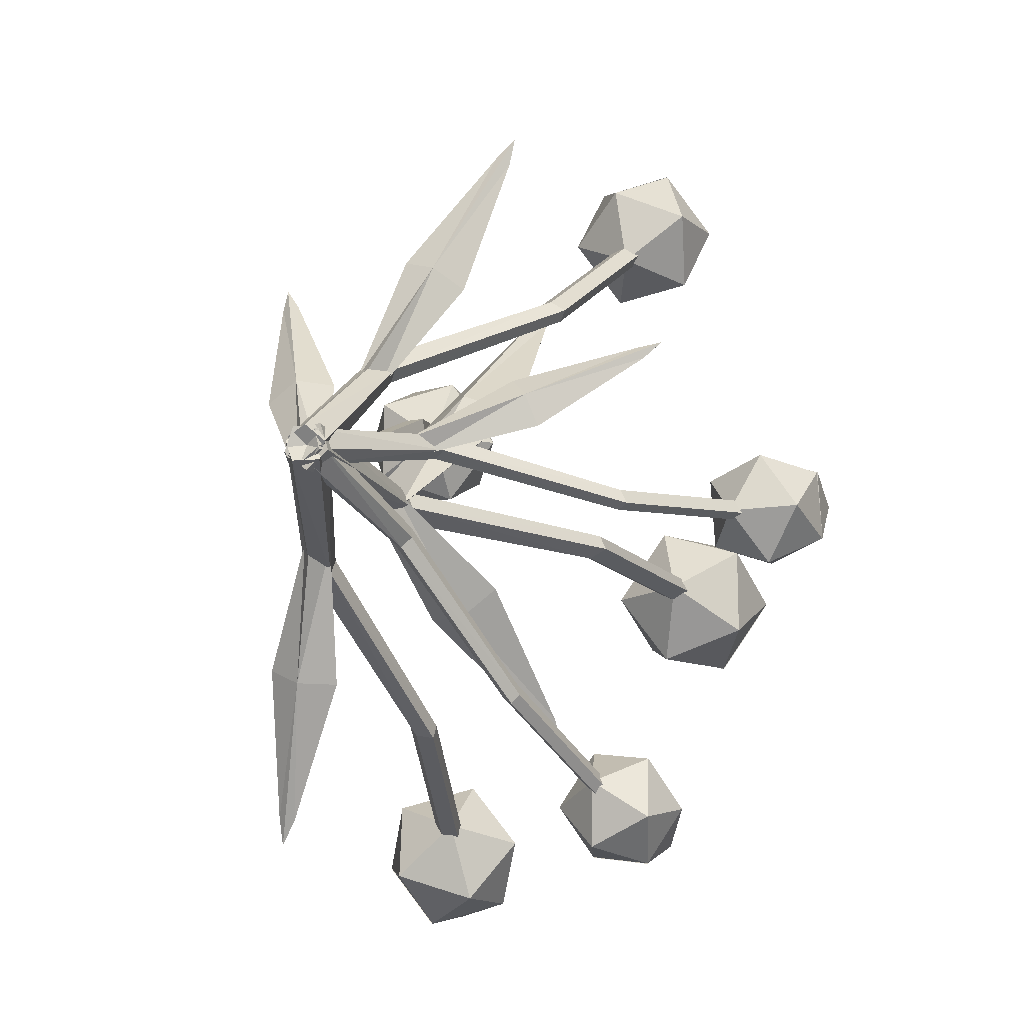
<metadata>
{"format":"obj","ext":"obj","renderer":"f3d","projection":"perspective","resolution":1024,"background":"white","views":[{"elev":-14.6,"azim":26.5,"up":"+Z"}]}
</metadata>
<code>
o Roses_Icosphere
v 0.5916 4.997 1e-06
v 1.042 5.44 0.3651
v 0.3532 5.354 0.5908
v 1.042 5.44 -0.3651
v -0.07264 5.3 1e-06
v 0.3532 5.354 -0.5908
v 1.082 6.072 1e-06
v 0.6564 6.018 0.5908
v -0.03258 5.931 0.3651
v -0.03258 5.931 -0.3651
v 0.6564 6.018 -0.5908
v 0.5339 5.455 1e-06
v -1.117 3.889 -2.214
v -0.7536 4.434 -2.333
v -1.173 4.421 -1.816
v -1.038 4.107 -2.838
v -1.718 4.085 -2.002
v -1.634 3.891 -2.634
v -1.046 4.773 -2.826
v -1.129 4.967 -2.195
v -1.725 4.75 -1.99
v -2.01 4.423 -2.495
v -1.59 4.437 -3.012
v -1.293 4.248 -2.347
v 0.8233 3.462 2.621
v 0.5292 3.996 2.436
v 1.162 3.989 2.504
v 1.301 3.626 3.009
v 0.2769 3.637 2.898
v 0.7541 3.409 3.252
v 1.303 4.26 3.063
v 0.8255 4.489 2.709
v 0.2783 4.272 2.952
v 0.4173 3.909 3.456
v 1.05 3.902 3.525
v 0.801 3.786 2.86
v 1.789 3.36 0.2003
v 1.482 3.792 0.01258
v 1.996 3.701 -0.1967
v 2.326 3.526 0.2238
v 1.494 3.674 0.5624
v 2.016 3.509 0.6929
v 2.351 4.06 0.05061
v 1.829 4.225 -0.07994
v 1.519 4.208 0.3892
v 1.849 4.033 0.8096
v 2.363 3.942 0.6004
v 1.878 3.697 0.2709
v 0.6928 2.938 -2.065
v 1.112 3.104 -2.358
v 1.049 3.28 -1.854
v 0.6254 3.067 -2.583
v 0.5233 3.352 -1.767
v 0.2615 3.22 -2.218
v 0.94 3.489 -2.691
v 1.202 3.621 -2.24
v 0.8379 3.774 -1.875
v 0.3512 3.737 -2.101
v 0.4143 3.561 -2.605
v 0.7186 3.259 -2.174
v -1.493 4.19 1.49
v -1.555 4.661 1.004
v -1.158 4.779 1.543
v -1.459 4.51 2.089
v -2.101 4.318 1.217
v -2.042 4.225 1.888
v -1.501 5.178 1.972
v -1.56 5.271 1.302
v -2.143 4.986 1.101
v -2.444 4.717 1.647
v -2.048 4.835 2.186
v -1.698 4.561 1.56
v 0.3126 6.407 0.3095
v 0.6728 6.459 0.1913
v 0.6715 6.469 -0.1913
v 0.3082 6.442 -0.3095
v 0.08474 6.417 1e-06
v -1.616 5.125 -2.361
v -1.399 5.137 -2.634
v -1.552 4.974 -2.902
v -1.871 4.875 -2.8
v -1.916 4.979 -2.47
v 0.6098 4.606 3.161
v 0.9412 4.606 3.201
v 1.013 4.424 3.471
v 0.7259 4.323 3.608
v 0.4757 4.445 3.423
v 1.865 4.486 0.2904
v 2.135 4.443 0.1818
v 2.31 4.359 0.4037
v 2.151 4.364 0.6523
v 1.879 4.452 0.5843
v 0.9484 3.974 -2.245
v 0.9819 3.886 -2.511
v 0.7274 3.874 -2.631
v 0.5378 3.967 -2.444
v 0.6751 4.038 -2.209
v -2.073 5.427 1.421
v -1.868 5.494 1.705
v -2.031 5.361 1.992
v -2.344 5.227 1.89
v -2.377 5.278 1.539
v 0.6548 6.014 0.5844
v -0.03711 5.93 0.3592
v 0.3151 6.404 0.303
v 1.082 6.072 -0.007439
v 0.6677 6.455 0.1872
v 0.658 6.021 -0.5971
v 0.6767 6.472 -0.1954
v -0.03838 5.934 -0.3691
v 0.3057 6.444 -0.3161
v 0.0775 6.418 1e-06
v -1.132 4.96 -2.197
v -1.721 4.747 -1.995
v -1.616 5.12 -2.367
v -1.05 4.769 -2.822
v -1.404 5.132 -2.633
v -1.597 4.434 -3.01
v -1.553 4.973 -2.894
v -2.009 4.421 -2.503
v -1.877 4.874 -2.804
v -1.909 4.978 -2.473
v 0.825 4.482 2.712
v 0.6134 4.6 3.165
v 0.2846 4.268 2.952
v 1.296 4.257 3.062
v 0.9368 4.601 3.203
v 1.044 3.899 3.528
v 1.007 4.423 3.467
v 0.4229 3.907 3.461
v 0.7251 4.321 3.615
v 0.4827 4.444 3.421
v 1.83 4.22 -0.07458
v 1.869 4.482 0.2934
v 1.524 4.203 0.3879
v 2.355 4.058 0.05612
v 2.133 4.44 0.1878
v 2.369 3.943 0.6045
v 2.318 4.36 0.4037
v 1.856 4.031 0.8113
v 2.154 4.365 0.6591
v 1.883 4.449 0.5794
v 1.195 3.618 -2.24
v 0.8365 3.769 -1.881
v 0.9432 3.97 -2.249
v 0.9333 3.488 -2.694
v 0.9757 3.885 -2.507
v 0.4195 3.559 -2.61
v 0.7263 3.874 -2.638
v 0.3568 3.732 -2.103
v 0.5445 3.964 -2.443
v 0.6778 4.033 -2.214
v -1.558 5.277 1.299
v -2.147 4.989 1.095
v -2.073 5.431 1.415
v -1.498 5.181 1.966
v -1.863 5.5 1.705
v -2.054 4.832 2.184
v -2.032 5.359 1.985
v -2.452 4.716 1.648
v -2.35 5.226 1.894
v -2.383 5.278 1.535
v 0 -0.5 -0.1882
v 0.1106 -0.5 0.1523
v -0.1106 -0.5 0.1523
v -0.1108 1.308 -0.03817
v 0.5499 3.256 -0.1039
v 0.6883 3.272 -0.0321
v -0.1719 1.318 0.09994
v -0.3695 1.352 0.09994
v -0.179 -0.5 -0.05816
v -0.2707 1.335 -0.1235
v -0.4306 1.363 -0.03817
v 0.179 -0.5 -0.05816
v 0.6354 5.165 0.08405
v 0.6354 3.266 0.08405
v 0.4643 3.245 0.08405
v 0.4114 3.239 -0.0321
v 0.6883 5.171 -0.0321
v 0.5499 5.155 -0.1039
v 0.4114 5.138 -0.0321
v 0.4643 5.144 0.08405
v -0.1889 2.324 1.184
v -0.1272 1.135 -0.06171
v -0.1889 0.9943 0.113
v -0.3583 1.135 -0.06171
v -0.6094 2.465 1.01
v -0.2854 3.758 2.257
v -0.1889 3.965 2.507
v -0.09248 3.758 2.257
v 0.2315 2.465 1.01
v -0.1889 2.322 1.187
v -0.1248 1.133 -0.05934
v 0.2337 2.463 1.012
v -0.3606 1.133 -0.05934
v -0.6116 2.463 1.012
v -0.2873 3.756 2.26
v -0.09053 3.756 2.26
v -0.1889 0.9916 0.116
v -0.1889 3.963 2.51
v 0.02799 1.911 -0.8166
v -0.3629 1.053 -0.01316
v -0.2316 0.952 -0.08893
v -0.1537 1.053 0.07264
v 0.2712 2.012 -0.5961
v 0.3534 2.945 -1.522
v 0.3483 3.094 -1.715
v 0.2223 2.945 -1.568
v -0.2999 2.012 -0.7998
v 0.02872 1.909 -0.8187
v -0.364 1.052 -0.01534
v -0.3008 2.011 -0.8021
v -0.1515 1.052 0.07161
v 0.2733 2.011 -0.5973
v 0.3553 2.943 -1.523
v 0.2217 2.943 -1.571
v -0.2309 0.95 -0.09095
v 0.3491 3.093 -1.717
v -0.0734 -0.5844 -0.1302
v 0.1449 -0.4243 0.05233
v -0.02613 -0.4392 0.1584
v -0.6184 0.906 -0.6082
v -0.6913 2.462 -1.654
v -0.5611 2.517 -1.677
v -0.6147 0.9721 -0.487
v -0.7772 0.9855 -0.4042
v -0.161 -0.5381 0.04553
v -0.7831 0.8787 -0.6002
v -0.8812 0.9278 -0.4742
v 0.1157 -0.514 -0.126
v -1.099 4.063 -2.236
v -0.5548 2.56 -1.569
v -0.6811 2.532 -1.48
v -0.7655 2.472 -1.532
v -1.105 4.02 -2.344
v -1.235 3.965 -2.321
v -1.309 3.975 -2.199
v -1.225 4.035 -2.147
v -0.9874 1.044 -1.425
v -0.7306 0.699 -0.3808
v -0.6296 0.5935 -0.4605
v -0.5354 0.7515 -0.4217
v -0.7425 1.239 -1.425
v -1.307 1.568 -2.432
v -1.429 1.599 -2.615
v -1.427 1.538 -2.401
v -1.263 1.11 -1.292
v -0.9871 1.041 -1.426
v -0.7319 0.6968 -0.3812
v -1.265 1.107 -1.293
v -0.5337 0.75 -0.4229
v -0.7409 1.238 -1.426
v -1.306 1.566 -2.433
v -1.427 1.536 -2.402
v -0.6293 0.5912 -0.4615
v -1.429 1.597 -2.617
v 0.06496 -0.4175 -0.1262
v 0.1631 -0.5177 0.006344
v 0.03582 -0.5935 0.1301
v 0.01871 0.7652 0.9463
v 0.7059 2.165 1.835
v -0.09922 0.7323 1.049
v -0.1229 -0.4312 -0.08431
v -0.05883 0.8374 0.8676
v -0.1409 -0.54 0.07405
v -0.2247 0.8493 0.9218
v 0.8543 3.627 2.639
v 0.8108 2.221 1.768
v 0.7434 2.271 1.694
v 0.5969 2.245 1.716
v 0.5737 2.18 1.804
v -0.2497 0.7843 1.034
v 0.8168 3.521 2.78
v 0.7078 3.601 2.661
v 0.6846 3.536 2.748
v 0.3199 0.8178 1.758
v -0.215 0.5803 0.8502
v -0.09498 0.4783 0.8273
v -0.05364 0.6359 0.7513
v 0.4905 1.015 1.61
v 0.7908 1.226 2.698
v 0.832 1.237 2.906
v 0.6884 1.195 2.755
v 0.04422 0.8782 1.859
v 0.3209 0.8155 1.758
v -0.2155 0.578 0.8511
v 0.04383 0.8759 1.86
v -0.05166 0.6345 0.7509
v 0.4924 1.013 1.61
v 0.7927 1.224 2.698
v 0.6882 1.192 2.756
v -0.0941 0.476 0.8276
v 0.8329 1.234 2.907
v -0.006391 -0.4795 -0.1434
v 0.1274 -0.5398 -0.05666
v 0.08512 -0.5451 0.1084
v 0.4332 0.8045 0.2417
v 1.352 2.091 0.1233
v 0.3887 0.8268 0.3738
v -0.1313 -0.4475 -0.03196
v 0.339 0.8539 0.1939
v -0.07478 -0.488 0.1236
v 0.2363 0.9067 0.2965
v 1.82 3.494 0.1451
v 1.402 2.1 0.01378
v 1.318 2.131 -0.02705
v 1.215 2.141 0.05726
v 1.236 2.116 0.1502
v 0.2671 0.89 0.4077
v 1.854 3.454 0.2955
v 1.718 3.504 0.2294
v 1.739 3.479 0.3224
v 1.023 1.031 0.6747
v 0.2122 0.6644 0.3312
v 0.2937 0.5544 0.2995
v 0.2915 0.6547 0.1764
v 1.088 1.121 0.4344
v 1.8 1.557 1.011
v 1.923 1.619 1.138
v 1.747 1.565 1.103
v 0.8574 1.155 0.8394
v 1.024 1.029 0.6753
v 0.2122 0.6629 0.3328
v 0.8575 1.154 0.841
v 0.2928 0.653 0.1758
v 1.089 1.12 0.4339
v 1.801 1.555 1.01
v 1.747 1.563 1.105
v 0.2946 0.5524 0.3001
v 1.924 1.617 1.138
v -0.1254 -0.5096 -0.05803
v 0.01459 -0.5606 -0.1237
v 0.1345 -0.5279 -0.01844
v 0.1114 0.727 -0.5105
v 0.4475 1.796 -1.529
v 0.5382 1.767 -1.594
v 0.06852 -0.4566 0.1123
v 0.1862 0.7605 -0.4351
v 0.1305 0.8465 -0.3288
v -0.09211 -0.4453 0.08788
v 0.009413 0.7921 -0.4509
v 0.02122 0.866 -0.3386
v 0.7777 3.039 -2.118
v 0.5993 1.785 -1.525
v 0.5463 1.827 -1.418
v 0.4525 1.834 -1.42
v 0.7166 3.02 -2.187
v 0.626 3.05 -2.122
v 0.6309 3.087 -2.013
v 0.7247 3.08 -2.01
v -0.02074 -0.4646 -0.1702
v 0.1112 -0.4879 0.1347
v -0.07765 -0.5694 0.1407
v -0.7374 0.9712 0.363
v -0.9527 2.694 1.17
v -0.903 0.9325 0.3513
v -0.7302 1.019 0.2309
v 0.1464 -0.4231 -0.05749
v -0.1592 -0.555 -0.0477
v -0.8914 1.01 0.1375
v -1.484 4.37 1.486
v -0.8244 2.76 1.19
v -0.8142 2.788 1.075
v -0.9361 2.738 0.9836
v -1.022 2.68 1.042
v -0.9982 0.9567 0.212
v -1.623 4.276 1.581
v -1.606 4.32 1.394
v -1.692 4.262 1.453
v -1.167 1.213 1.146
v -0.8277 0.7212 0.1609
v -0.724 0.6333 0.2625
v -0.6343 0.7921 0.2033
v -0.9276 1.424 1.127
v -1.576 1.875 2.063
v -1.713 1.927 2.237
v -1.695 1.833 2.031
v -1.443 1.242 0.9886
v -1.166 1.21 1.148
v -0.8289 0.7189 0.1617
v -1.444 1.239 0.9895
v -0.6325 0.7909 0.2049
v -0.9259 1.423 1.129
v -1.575 1.873 2.064
v -1.696 1.831 2.032
v -0.7236 0.6311 0.264
v -1.712 1.925 2.238
v 0.9217 3.577 2.712
v 1.904 3.464 0.1859
v -1.495 4.342 1.601
f 1 2 3
f 2 1 4
f 1 3 5
f 1 5 6
f 1 6 4
f 2 4 7
f 3 2 8
f 5 3 9
f 6 5 10
f 4 6 11
f 2 7 8
f 3 8 9
f 5 9 10
f 6 10 11
f 4 11 7
f 8 7 12
f 9 8 12
f 10 9 12
f 11 10 12
f 7 11 12
f 13 14 15
f 14 13 16
f 13 15 17
f 13 17 18
f 13 18 16
f 14 16 19
f 15 14 20
f 17 15 21
f 18 17 22
f 16 18 23
f 14 19 20
f 15 20 21
f 17 21 22
f 18 22 23
f 16 23 19
f 20 19 24
f 21 20 24
f 22 21 24
f 23 22 24
f 19 23 24
f 25 26 27
f 27 28 25
f 25 29 26
f 25 30 29
f 25 28 30
f 27 31 28
f 26 32 27
f 29 33 26
f 30 34 29
f 28 35 30
f 27 32 31
f 26 33 32
f 29 34 33
f 30 35 34
f 28 31 35
f 32 36 31
f 33 36 32
f 34 36 33
f 35 36 34
f 31 36 35
f 37 38 39
f 39 40 37
f 37 41 38
f 37 42 41
f 37 40 42
f 39 43 40
f 38 44 39
f 41 45 38
f 42 46 41
f 40 47 42
f 39 44 43
f 38 45 44
f 41 46 45
f 42 47 46
f 40 43 47
f 44 48 43
f 45 48 44
f 46 48 45
f 47 48 46
f 43 48 47
f 49 50 51
f 50 49 52
f 49 51 53
f 49 53 54
f 49 54 52
f 50 52 55
f 51 50 56
f 53 51 57
f 54 53 58
f 52 54 59
f 50 55 56
f 51 56 57
f 53 57 58
f 54 58 59
f 52 59 55
f 56 55 60
f 57 56 60
f 58 57 60
f 59 58 60
f 55 59 60
f 61 62 63
f 63 64 61
f 61 65 62
f 61 66 65
f 61 64 66
f 63 67 64
f 62 68 63
f 65 69 62
f 66 70 65
f 64 71 66
f 63 68 67
f 62 69 68
f 65 70 69
f 66 71 70
f 64 67 71
f 68 72 67
f 69 72 68
f 70 72 69
f 71 72 70
f 67 72 71
f 8 73 9
f 7 74 8
f 11 7 75
f 10 11 76
f 9 10 77
f 20 78 21
f 19 79 20
f 23 80 19
f 22 23 81
f 21 82 22
f 32 33 83
f 31 32 84
f 35 31 85
f 34 86 35
f 33 34 87
f 44 45 88
f 43 44 89
f 47 90 43
f 46 91 47
f 45 46 92
f 56 93 57
f 55 94 56
f 59 55 95
f 58 96 59
f 57 97 58
f 68 98 69
f 67 99 68
f 71 67 100
f 70 101 71
f 69 102 70
f 103 104 105
f 106 103 107
f 108 109 106
f 110 111 108
f 104 112 110
f 113 114 115
f 116 113 117
f 118 116 119
f 120 121 118
f 114 120 122
f 123 124 125
f 126 127 123
f 128 129 126
f 130 128 131
f 125 132 130
f 133 134 135
f 136 137 133
f 138 136 139
f 140 138 141
f 135 142 140
f 143 144 145
f 146 143 147
f 148 149 146
f 150 148 151
f 144 150 152
f 153 154 155
f 156 153 157
f 158 159 156
f 160 158 161
f 154 160 162
f 7 103 106
f 9 103 8
f 10 104 110
f 10 108 11
f 11 106 7
f 73 103 105
f 7 107 74
f 11 109 108
f 10 111 110
f 77 104 9
f 9 105 104
f 74 103 8
f 75 106 109
f 11 111 76
f 10 112 77
f 20 116 19
f 20 114 113
f 22 114 21
f 23 120 118
f 23 116 118
f 78 113 115
f 79 116 117
f 23 119 80
f 81 120 22
f 82 114 122
f 78 114 21
f 79 113 20
f 80 116 19
f 81 118 121
f 22 122 120
f 32 126 123
f 32 125 33
f 34 125 130
f 35 130 34
f 35 126 31
f 83 123 32
f 84 126 31
f 35 129 128
f 86 130 131
f 87 125 33
f 83 125 124
f 84 123 127
f 85 126 129
f 86 128 35
f 34 132 87
f 43 133 44
f 44 135 45
f 46 135 140
f 47 140 46
f 47 136 138
f 88 133 44
f 43 137 136
f 47 139 90
f 91 140 141
f 92 135 45
f 88 135 134
f 89 133 137
f 90 136 43
f 47 141 138
f 46 142 92
f 55 143 146
f 56 144 143
f 57 150 144
f 59 150 58
f 55 148 146
f 93 143 145
f 55 147 94
f 95 148 59
f 96 150 151
f 97 144 152
f 93 144 57
f 94 143 56
f 95 146 149
f 59 151 148
f 97 150 58
f 68 156 67
f 69 153 68
f 70 154 69
f 70 158 160
f 71 156 67
f 68 155 98
f 99 156 157
f 71 159 158
f 70 161 101
f 69 162 102
f 69 155 154
f 68 157 153
f 67 159 100
f 101 158 71
f 70 162 160
f 7 8 103
f 9 104 103
f 10 9 104
f 10 110 108
f 11 108 106
f 73 8 103
f 7 106 107
f 11 75 109
f 10 76 111
f 77 112 104
f 9 73 105
f 74 107 103
f 75 7 106
f 11 108 111
f 10 110 112
f 20 113 116
f 20 21 114
f 22 120 114
f 23 22 120
f 23 19 116
f 78 20 113
f 79 19 116
f 23 118 119
f 81 121 120
f 82 21 114
f 78 115 114
f 79 117 113
f 80 119 116
f 81 23 118
f 22 82 122
f 32 31 126
f 32 123 125
f 34 33 125
f 35 128 130
f 35 128 126
f 83 124 123
f 84 127 126
f 35 85 129
f 86 34 130
f 87 132 125
f 83 33 125
f 84 32 123
f 85 31 126
f 86 131 128
f 34 130 132
f 43 136 133
f 44 133 135
f 46 45 135
f 47 138 140
f 47 43 136
f 88 134 133
f 43 89 137
f 47 138 139
f 91 46 140
f 92 142 135
f 88 45 135
f 89 44 133
f 90 139 136
f 47 91 141
f 46 140 142
f 55 56 143
f 56 57 144
f 57 58 150
f 59 148 150
f 55 59 148
f 93 56 143
f 55 146 147
f 95 149 148
f 96 58 150
f 97 57 144
f 93 145 144
f 94 147 143
f 95 55 146
f 59 96 151
f 97 152 150
f 68 153 156
f 69 154 153
f 70 160 154
f 70 71 158
f 71 158 156
f 68 153 155
f 99 67 156
f 71 100 159
f 70 160 161
f 69 154 162
f 69 98 155
f 68 99 157
f 67 156 159
f 101 161 158
f 70 102 162
f 163 164 165
f 166 167 168
f 165 169 170
f 171 172 163
f 164 166 169
f 171 170 173
f 163 166 174
f 168 175 176
f 169 177 170
f 172 178 167
f 166 176 169
f 170 178 173
f 175 179 180
f 177 181 178
f 168 180 179
f 176 182 177
f 167 181 180
f 183 184 185
f 183 186 187
f 183 188 189
f 183 190 191
f 192 193 194
f 195 192 196
f 192 197 196
f 198 192 194
f 187 195 196
f 191 193 184
f 185 195 186
f 185 193 199
f 189 198 190
f 189 197 200
f 187 197 188
f 191 198 194
f 201 202 203
f 201 204 205
f 201 206 207
f 201 208 209
f 210 211 212
f 213 210 214
f 210 215 214
f 216 210 212
f 205 213 214
f 209 211 202
f 203 213 204
f 203 211 217
f 207 216 208
f 207 215 218
f 205 215 206
f 209 216 212
f 219 220 221
f 222 223 224
f 221 225 226
f 227 228 219
f 220 222 225
f 227 226 229
f 219 222 230
f 224 231 232
f 225 233 226
f 228 234 223
f 222 232 225
f 226 234 229
f 231 235 236
f 233 237 234
f 224 236 235
f 232 238 233
f 223 237 236
f 239 240 241
f 239 242 243
f 239 244 245
f 239 246 247
f 248 249 250
f 251 248 252
f 248 253 252
f 254 248 250
f 243 251 252
f 247 249 240
f 241 251 242
f 241 249 255
f 245 254 246
f 245 253 256
f 243 253 244
f 247 254 250
f 257 258 259
f 260 261 262
f 263 264 257
f 262 265 259
f 257 260 258
f 265 266 263
f 260 259 258
f 267 268 269
f 270 264 266
f 262 271 272
f 269 260 264
f 271 266 272
f 273 267 274
f 275 270 271
f 268 273 261
f 274 269 270
f 261 275 271
f 276 277 278
f 276 279 280
f 276 281 282
f 276 283 284
f 285 286 287
f 288 285 289
f 285 290 289
f 291 285 287
f 280 288 289
f 284 286 277
f 278 288 279
f 278 286 292
f 282 291 283
f 282 290 293
f 280 290 281
f 284 291 287
f 294 295 296
f 297 298 299
f 300 301 294
f 299 302 296
f 294 297 295
f 302 303 300
f 297 296 295
f 304 305 306
f 307 301 303
f 299 308 309
f 306 297 301
f 308 303 309
f 310 304 311
f 312 307 308
f 305 310 298
f 311 306 307
f 298 312 308
f 313 314 315
f 313 316 317
f 313 318 319
f 313 320 321
f 322 323 324
f 325 322 326
f 322 327 326
f 328 322 324
f 317 325 326
f 321 323 314
f 315 325 316
f 315 323 329
f 319 328 320
f 319 327 330
f 317 327 318
f 321 328 324
f 331 332 333
f 334 335 336
f 337 338 339
f 340 341 331
f 333 334 338
f 340 339 342
f 331 334 332
f 336 343 344
f 338 345 339
f 341 346 335
f 334 344 338
f 339 346 342
f 343 347 348
f 345 349 346
f 336 348 347
f 344 350 345
f 335 349 348
f 351 352 353
f 354 355 356
f 351 357 358
f 356 359 353
f 358 354 352
f 359 360 351
f 354 353 352
f 361 362 363
f 364 357 360
f 356 365 366
f 363 354 357
f 365 360 366
f 367 361 368
f 369 364 365
f 362 367 355
f 368 363 364
f 355 369 365
f 370 371 372
f 370 373 374
f 370 375 376
f 370 377 378
f 379 380 381
f 382 379 383
f 379 384 383
f 385 379 381
f 374 382 383
f 378 380 371
f 372 382 373
f 372 380 386
f 376 385 377
f 376 384 387
f 374 384 375
f 378 385 381
f 165 171 163
f 163 174 164
f 166 172 167
f 165 164 169
f 171 173 172
f 164 174 166
f 171 165 170
f 163 172 166
f 168 179 175
f 169 176 177
f 172 173 178
f 166 168 176
f 170 177 178
f 180 181 182
f 182 175 180
f 177 182 181
f 168 167 180
f 176 175 182
f 167 178 181
f 183 191 184
f 183 185 186
f 183 187 188
f 183 189 190
f 192 199 193
f 195 199 192
f 192 200 197
f 198 200 192
f 187 186 195
f 191 194 193
f 185 199 195
f 185 184 193
f 189 200 198
f 189 188 197
f 187 196 197
f 191 190 198
f 201 209 202
f 201 203 204
f 201 205 206
f 201 207 208
f 210 217 211
f 213 217 210
f 210 218 215
f 216 218 210
f 205 204 213
f 209 212 211
f 203 217 213
f 203 202 211
f 207 218 216
f 207 206 215
f 205 214 215
f 209 208 216
f 221 227 219
f 219 230 220
f 222 228 223
f 221 220 225
f 227 229 228
f 220 230 222
f 227 221 226
f 219 228 222
f 224 235 231
f 225 232 233
f 228 229 234
f 222 224 232
f 226 233 234
f 236 237 238
f 238 231 236
f 233 238 237
f 224 223 236
f 232 231 238
f 223 234 237
f 239 247 240
f 239 241 242
f 239 243 244
f 239 245 246
f 248 255 249
f 251 255 248
f 248 256 253
f 254 256 248
f 243 242 251
f 247 250 249
f 241 255 251
f 241 240 249
f 245 256 254
f 245 244 253
f 243 252 253
f 247 246 254
f 259 265 263
f 263 257 259
f 260 268 261
f 263 266 264
f 262 272 265
f 257 264 260
f 265 272 266
f 260 262 259
f 267 388 268
f 270 269 264
f 262 261 271
f 269 268 260
f 271 270 266
f 274 275 273
f 273 388 267
f 275 274 270
f 268 388 273
f 274 267 269
f 261 273 275
f 276 284 277
f 276 278 279
f 276 280 281
f 276 282 283
f 285 292 286
f 288 292 285
f 285 293 290
f 291 293 285
f 280 279 288
f 284 287 286
f 278 292 288
f 278 277 286
f 282 293 291
f 282 281 290
f 280 289 290
f 284 283 291
f 296 302 300
f 300 294 296
f 297 305 298
f 300 303 301
f 299 309 302
f 294 301 297
f 302 309 303
f 297 299 296
f 304 389 305
f 307 306 301
f 299 298 308
f 306 305 297
f 308 307 303
f 311 312 310
f 310 389 304
f 312 311 307
f 305 389 310
f 311 304 306
f 298 310 312
f 313 321 314
f 313 315 316
f 313 317 318
f 313 319 320
f 322 329 323
f 325 329 322
f 322 330 327
f 328 330 322
f 317 316 325
f 321 324 323
f 315 329 325
f 315 314 323
f 319 330 328
f 319 318 327
f 317 326 327
f 321 320 328
f 337 340 333
f 340 331 333
f 334 341 335
f 337 333 338
f 340 342 341
f 333 332 334
f 340 337 339
f 331 341 334
f 336 347 343
f 338 344 345
f 341 342 346
f 334 336 344
f 339 345 346
f 348 349 350
f 350 343 348
f 345 350 349
f 336 335 348
f 344 343 350
f 335 346 349
f 353 359 351
f 351 358 352
f 354 362 355
f 351 360 357
f 356 366 359
f 358 357 354
f 359 366 360
f 354 356 353
f 361 390 362
f 364 363 357
f 356 355 365
f 363 362 354
f 365 364 360
f 368 369 367
f 367 390 361
f 369 368 364
f 362 390 367
f 368 361 363
f 355 367 369
f 370 378 371
f 370 372 373
f 370 374 375
f 370 376 377
f 379 386 380
f 382 386 379
f 379 387 384
f 385 387 379
f 374 373 382
f 378 381 380
f 372 386 382
f 372 371 380
f 376 387 385
f 376 375 384
f 374 383 384
f 378 377 385

</code>
